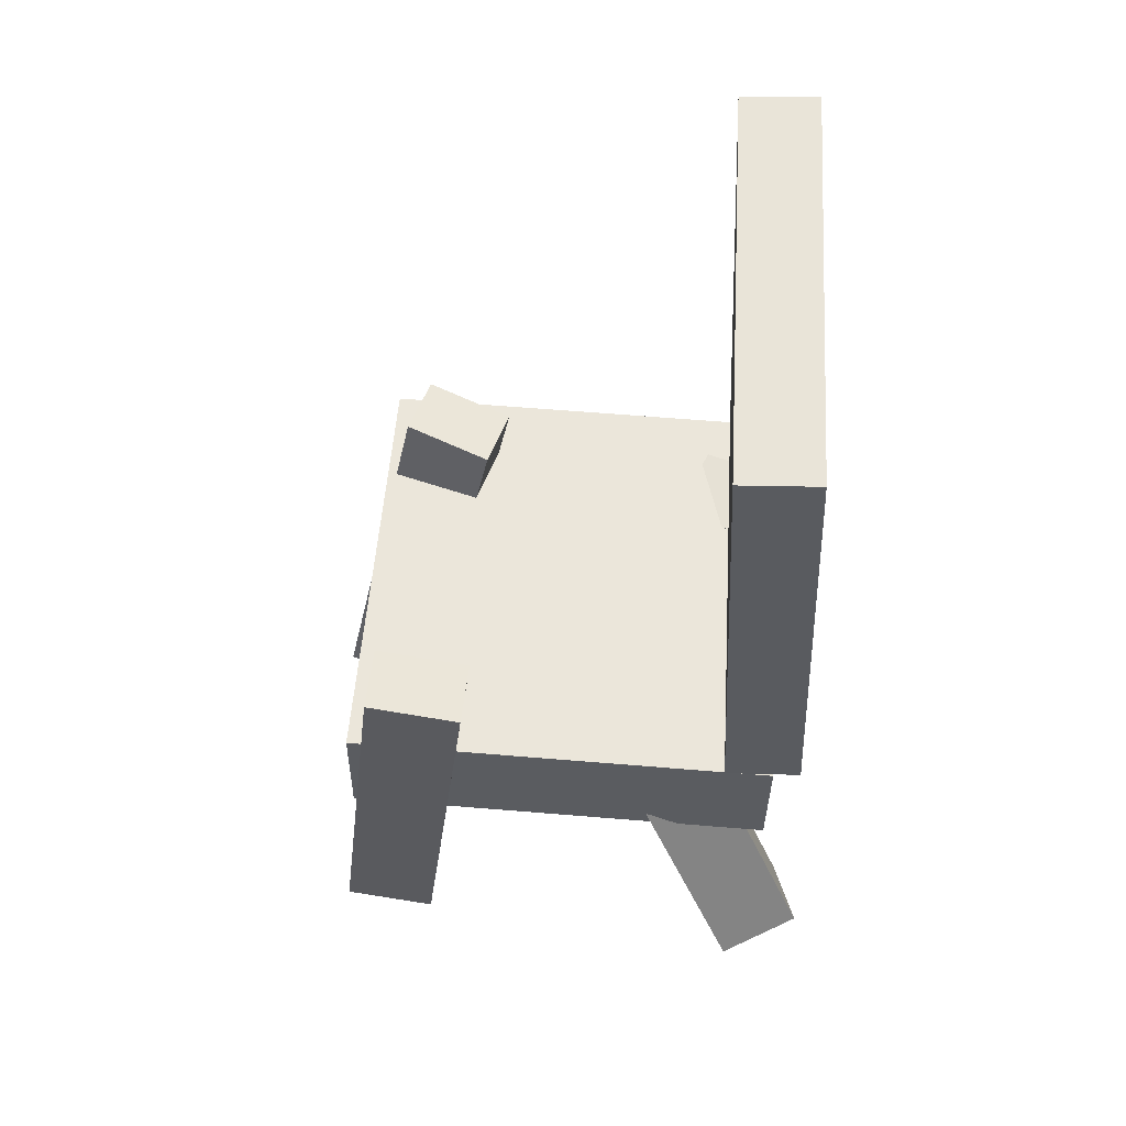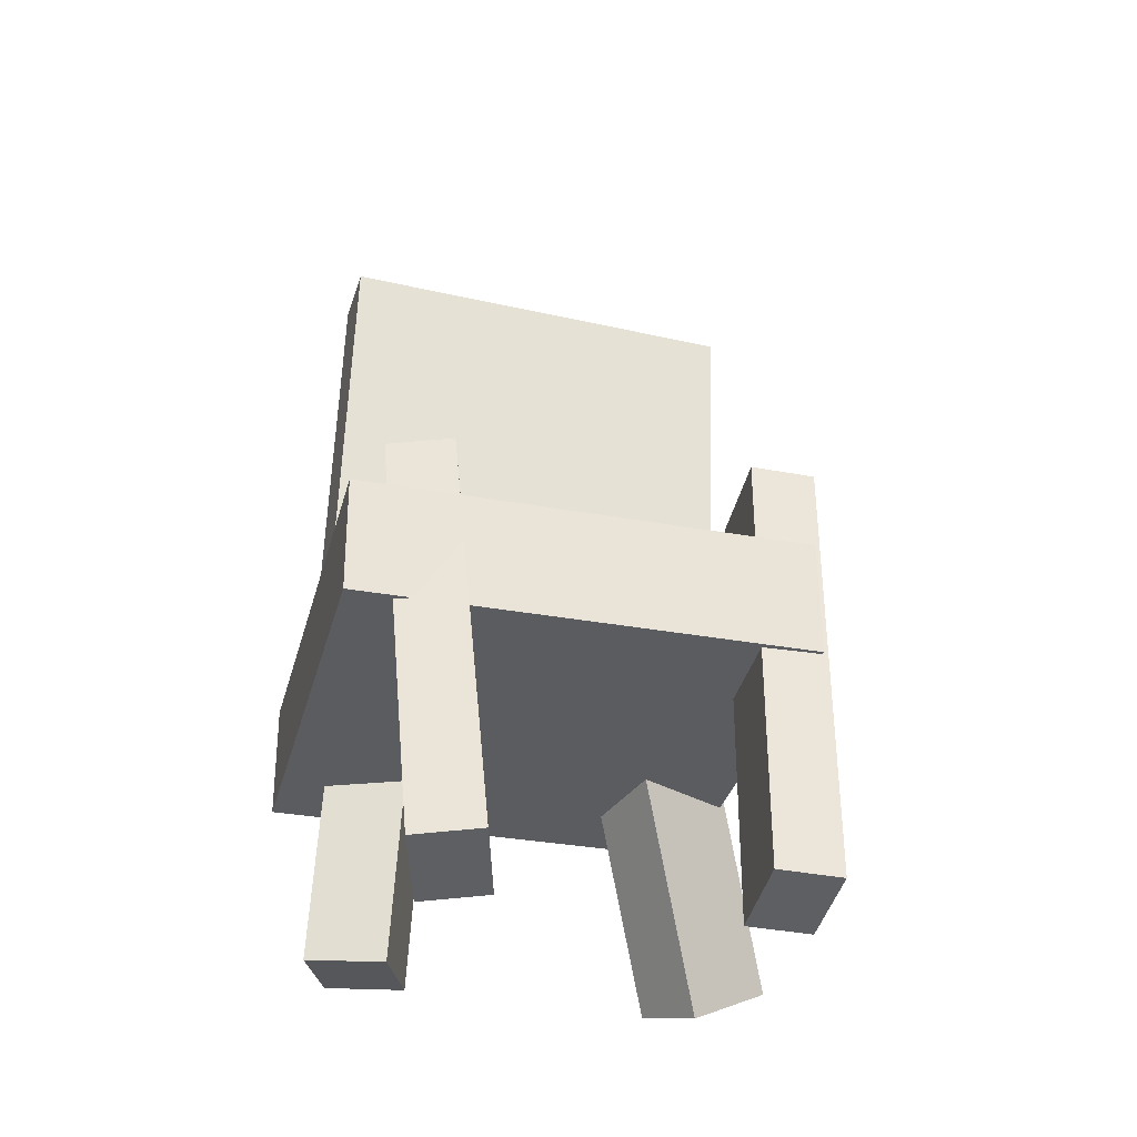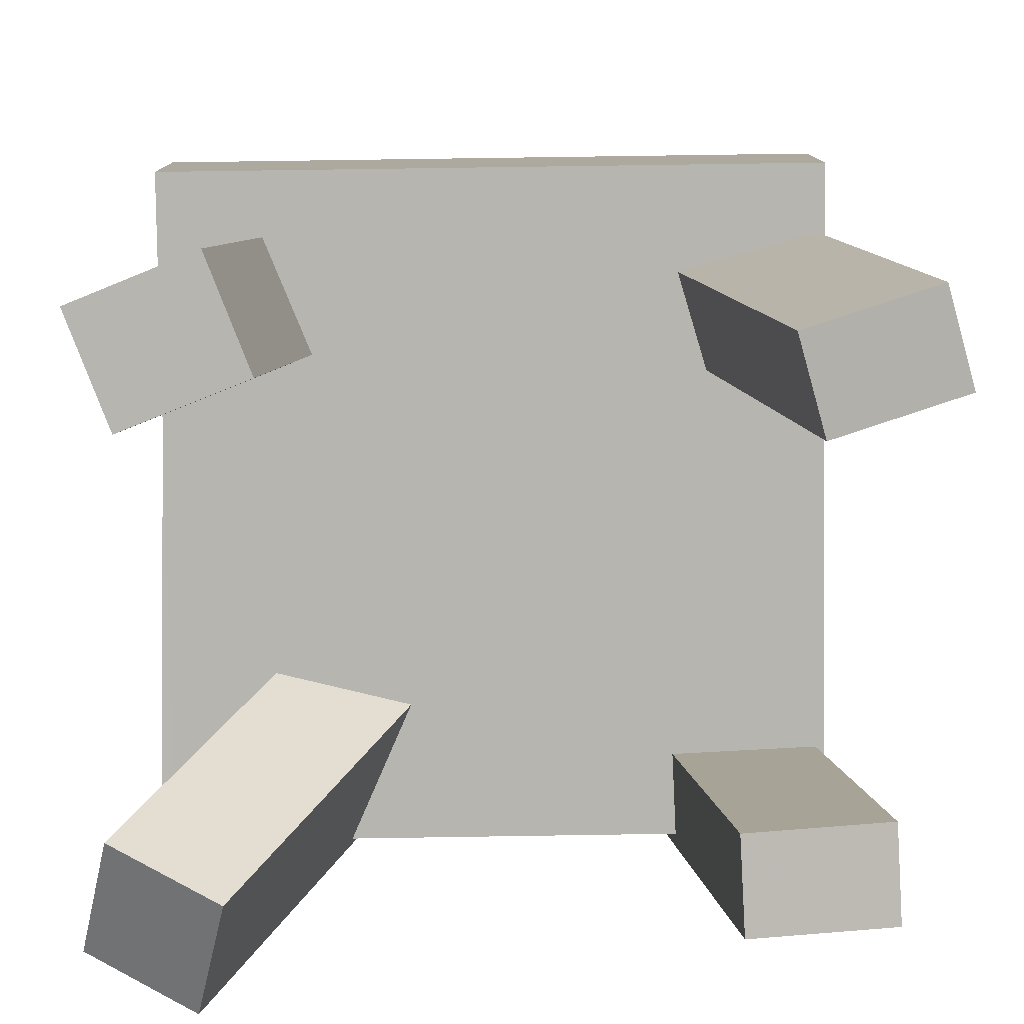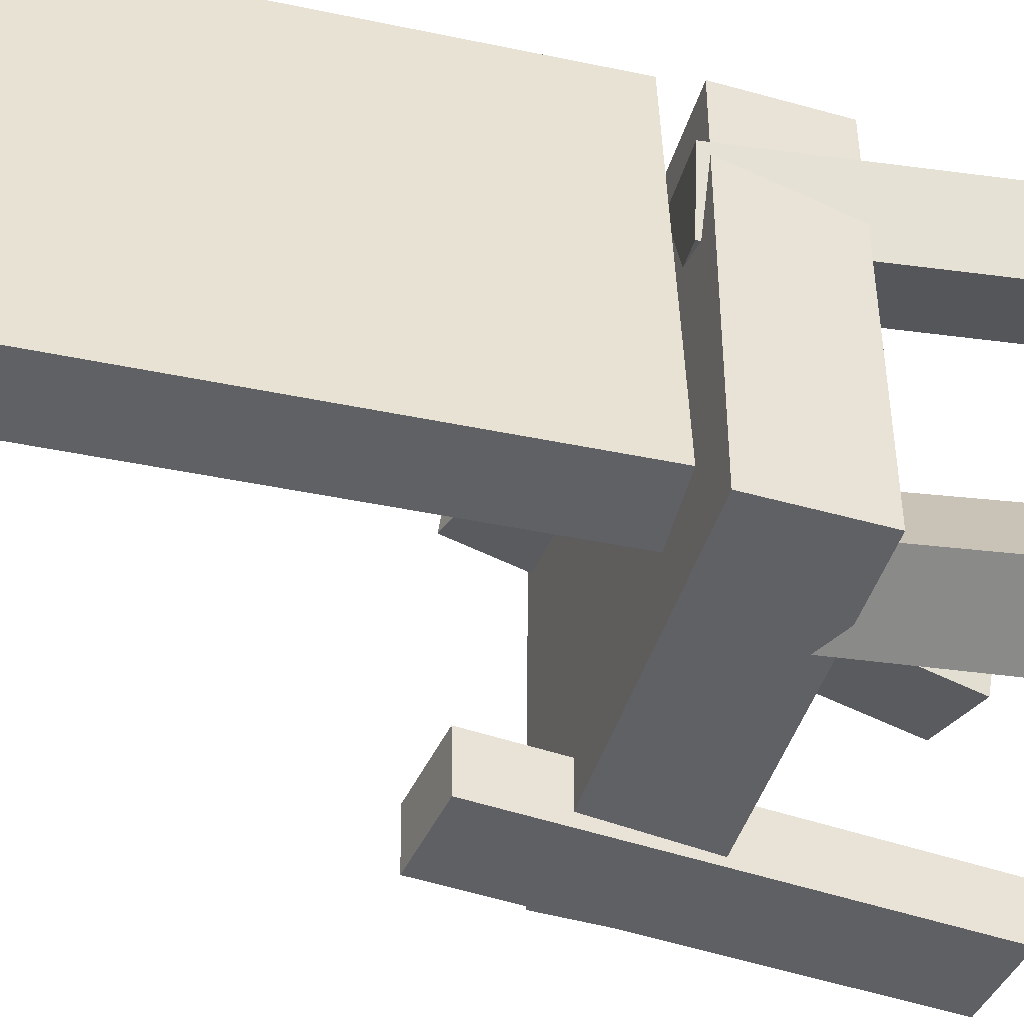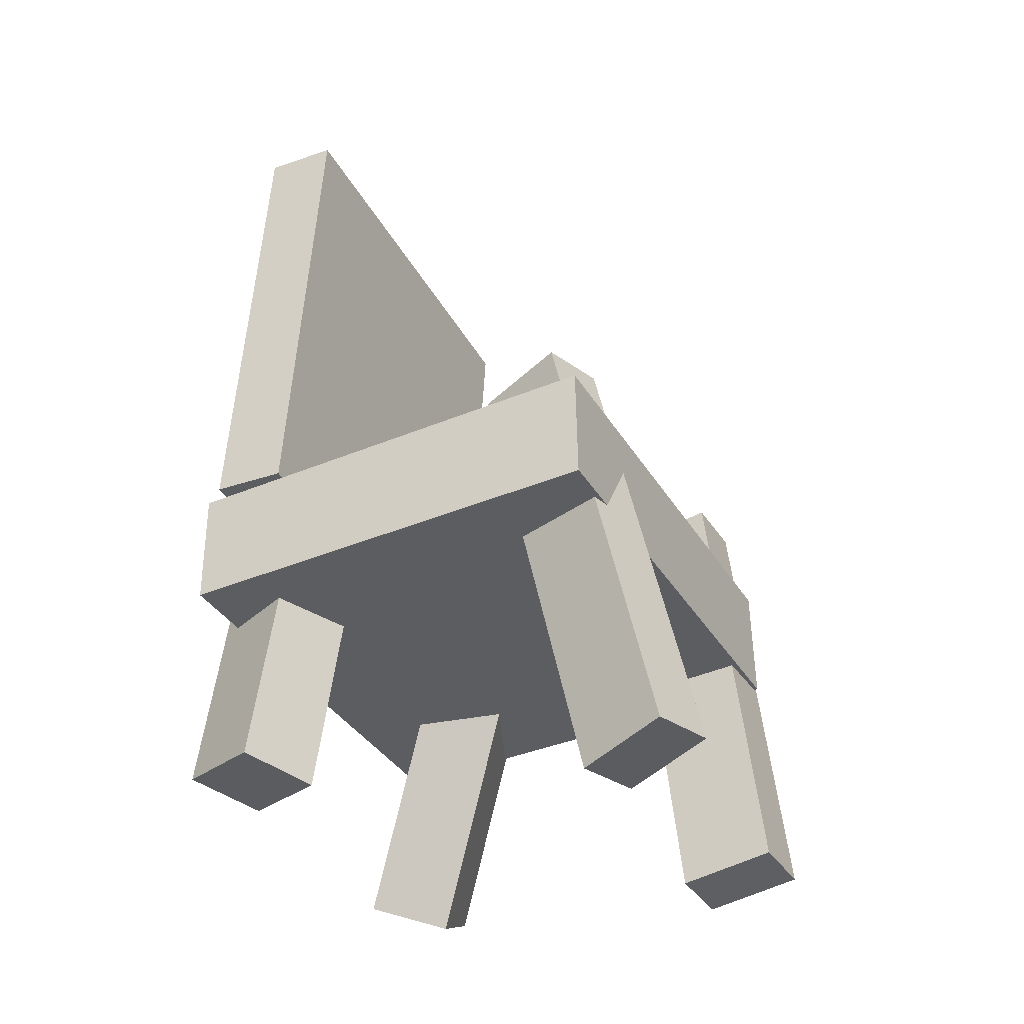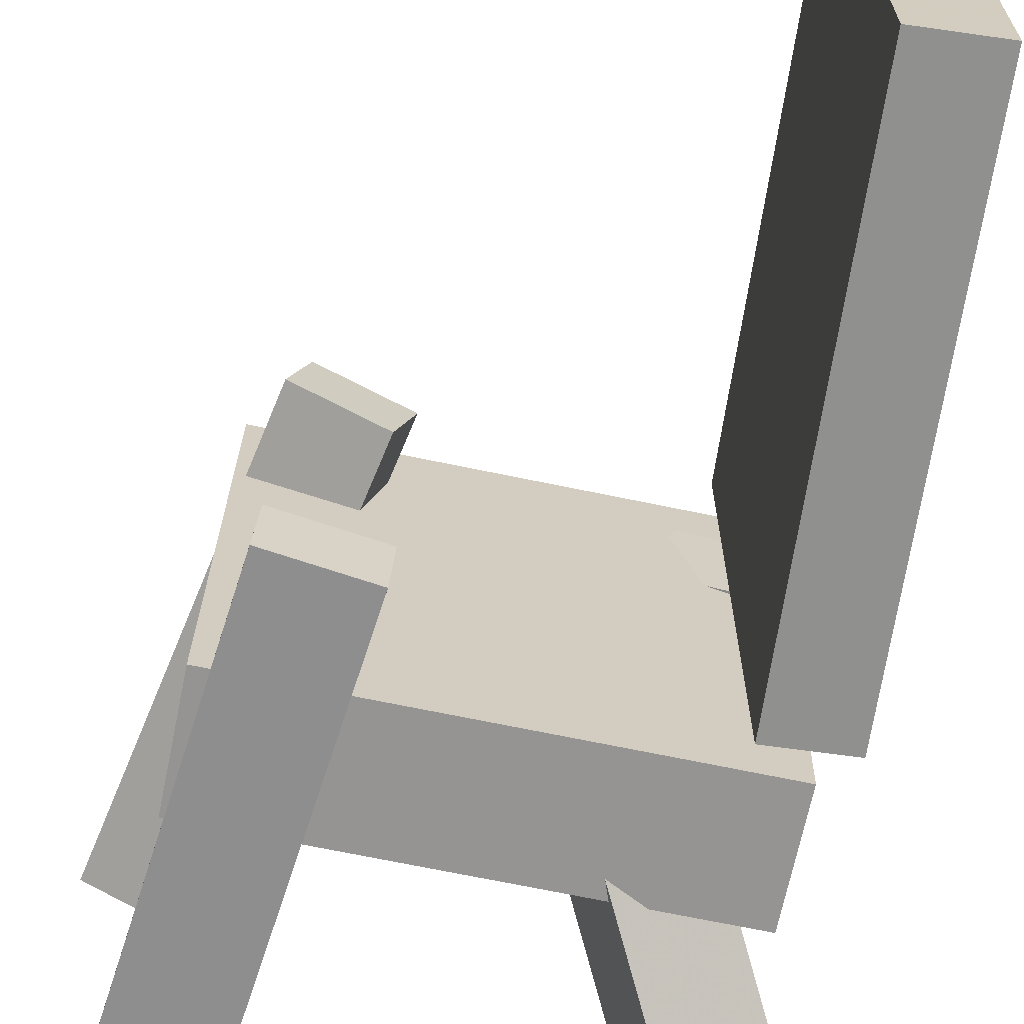
<metadata>
{"format":"obj","ext":"obj","renderer":"f3d","projection":"perspective","resolution":1024,"background":"white","views":[{"elev":56.1,"azim":-176.1,"up":"+Y"},{"elev":-33.1,"azim":74.8,"up":"+Y"},{"elev":9.0,"azim":0.2,"up":"+Z"},{"elev":-47.7,"azim":-106.7,"up":"+Z"},{"elev":-36.9,"azim":27.0,"up":"+Y"},{"elev":-66.9,"azim":169.0,"up":"+Z"}]}
</metadata>
<code>
v 0.2074 -0.2268 -0.1769
v 0.2019 -0.2283 0.2302
v -0.1884 -0.2313 -0.1822
v -0.194 -0.2328 0.2249
v 0.2062 -0.1185 -0.1765
v 0.2007 -0.12 0.2306
v -0.1897 -0.123 -0.1819
v -0.1952 -0.1245 0.2253
f 1.0 7.0 5.0
f 1.0 3.0 7.0
f 1.0 4.0 3.0
f 1.0 2.0 4.0
f 3.0 8.0 7.0
f 3.0 4.0 8.0
f 5.0 7.0 8.0
f 5.0 8.0 6.0
f 1.0 5.0 6.0
f 1.0 6.0 2.0
f 2.0 6.0 8.0
f 2.0 8.0 4.0
v 0.1824 -0.4706 0.09689
v 0.1659 -0.4764 0.1555
v 0.09846 -0.05937 0.1139
v 0.08193 -0.06517 0.1725
v 0.2619 -0.4553 0.1208
v 0.2454 -0.4611 0.1794
v 0.178 -0.04412 0.1378
v 0.1615 -0.04992 0.1964
f 9.0 15.0 13.0
f 9.0 11.0 15.0
f 9.0 12.0 11.0
f 9.0 10.0 12.0
f 11.0 16.0 15.0
f 11.0 12.0 16.0
f 13.0 15.0 16.0
f 13.0 16.0 14.0
f 9.0 13.0 14.0
f 9.0 14.0 10.0
f 10.0 14.0 16.0
f 10.0 16.0 12.0
v -0.2123 -0.09244 -0.1959
v -0.2063 -0.08424 0.1967
v -0.1912 0.3644 -0.2057
v -0.1852 0.3726 0.1869
v -0.1437 -0.09563 -0.1968
v -0.1377 -0.08743 0.1957
v -0.1226 0.3612 -0.2067
v -0.1166 0.3694 0.1859
f 17.0 23.0 21.0
f 17.0 19.0 23.0
f 17.0 20.0 19.0
f 17.0 18.0 20.0
f 19.0 24.0 23.0
f 19.0 20.0 24.0
f 21.0 23.0 24.0
f 21.0 24.0 22.0
f 17.0 21.0 22.0
f 17.0 22.0 18.0
f 18.0 22.0 24.0
f 18.0 24.0 20.0
v -0.1228 -0.4021 0.1222
v -0.1508 -0.3963 0.192
v -0.2012 -0.3937 0.08993
v -0.2293 -0.388 0.1598
v -0.08981 -0.1281 0.1128
v -0.1179 -0.1223 0.1826
v -0.1683 -0.1198 0.08053
v -0.1964 -0.114 0.1504
f 25.0 31.0 29.0
f 25.0 27.0 31.0
f 25.0 28.0 27.0
f 25.0 26.0 28.0
f 27.0 32.0 31.0
f 27.0 28.0 32.0
f 29.0 31.0 32.0
f 29.0 32.0 30.0
f 25.0 29.0 30.0
f 25.0 30.0 26.0
f 26.0 30.0 32.0
f 26.0 32.0 28.0
v -0.2289 -0.3538 -0.2149
v -0.2105 -0.3925 -0.1404
v -0.1248 -0.155 -0.1374
v -0.1063 -0.1937 -0.06289
v -0.1606 -0.3781 -0.2445
v -0.1422 -0.4168 -0.17
v -0.05645 -0.1793 -0.1669
v -0.03797 -0.218 -0.09246
f 33.0 39.0 37.0
f 33.0 35.0 39.0
f 33.0 36.0 35.0
f 33.0 34.0 36.0
f 35.0 40.0 39.0
f 35.0 36.0 40.0
f 37.0 39.0 40.0
f 37.0 40.0 38.0
f 33.0 37.0 38.0
f 33.0 38.0 34.0
f 34.0 38.0 40.0
f 34.0 40.0 36.0
v 0.09204 -0.03409 -0.1362
v 0.178 -0.02392 -0.132
v 0.0951 -0.03615 -0.1945
v 0.1811 -0.02598 -0.1904
v 0.1408 -0.4531 -0.1188
v 0.2267 -0.4429 -0.1147
v 0.1438 -0.4552 -0.1772
v 0.2298 -0.445 -0.173
f 41.0 47.0 45.0
f 41.0 43.0 47.0
f 41.0 44.0 43.0
f 41.0 42.0 44.0
f 43.0 48.0 47.0
f 43.0 44.0 48.0
f 45.0 47.0 48.0
f 45.0 48.0 46.0
f 41.0 45.0 46.0
f 41.0 46.0 42.0
f 42.0 46.0 48.0
f 42.0 48.0 44.0

</code>
